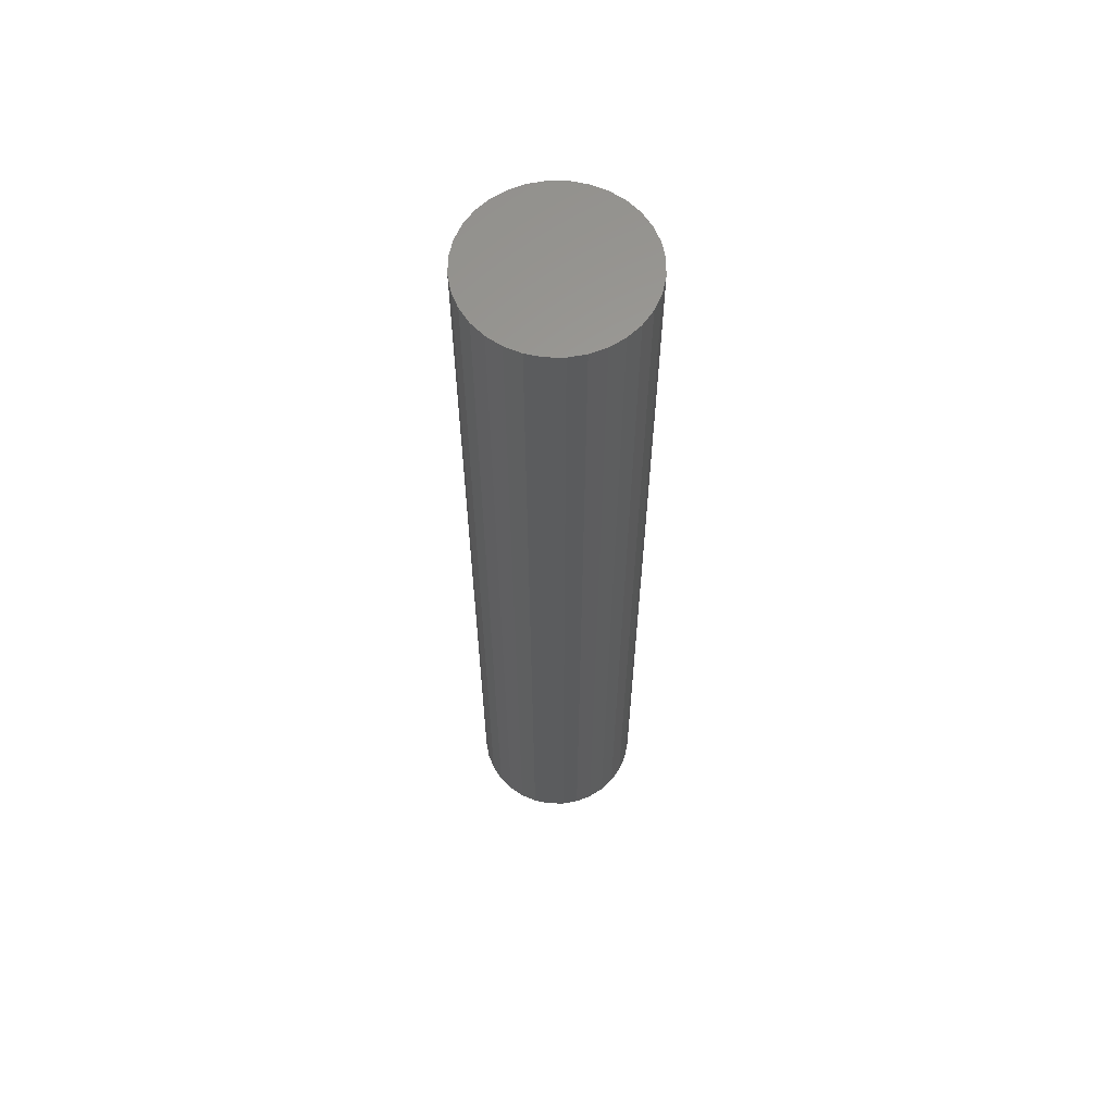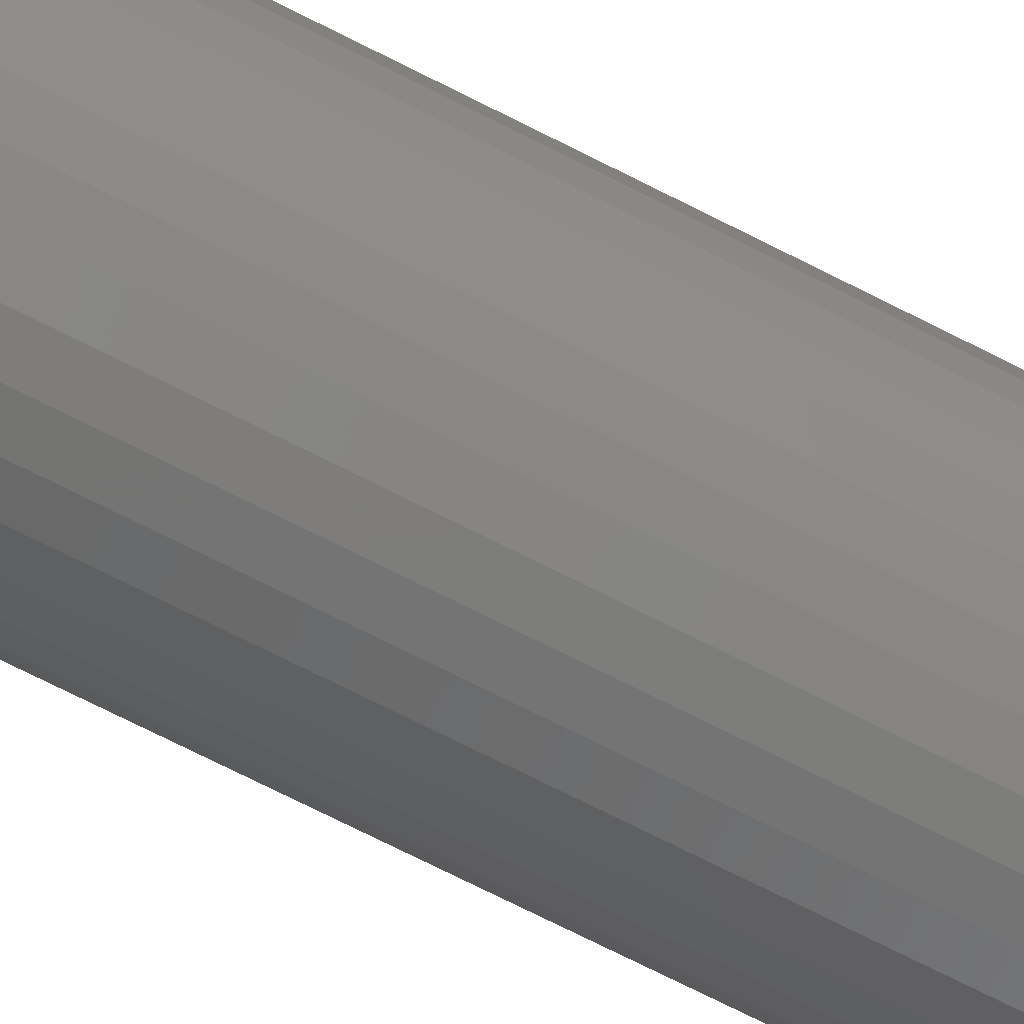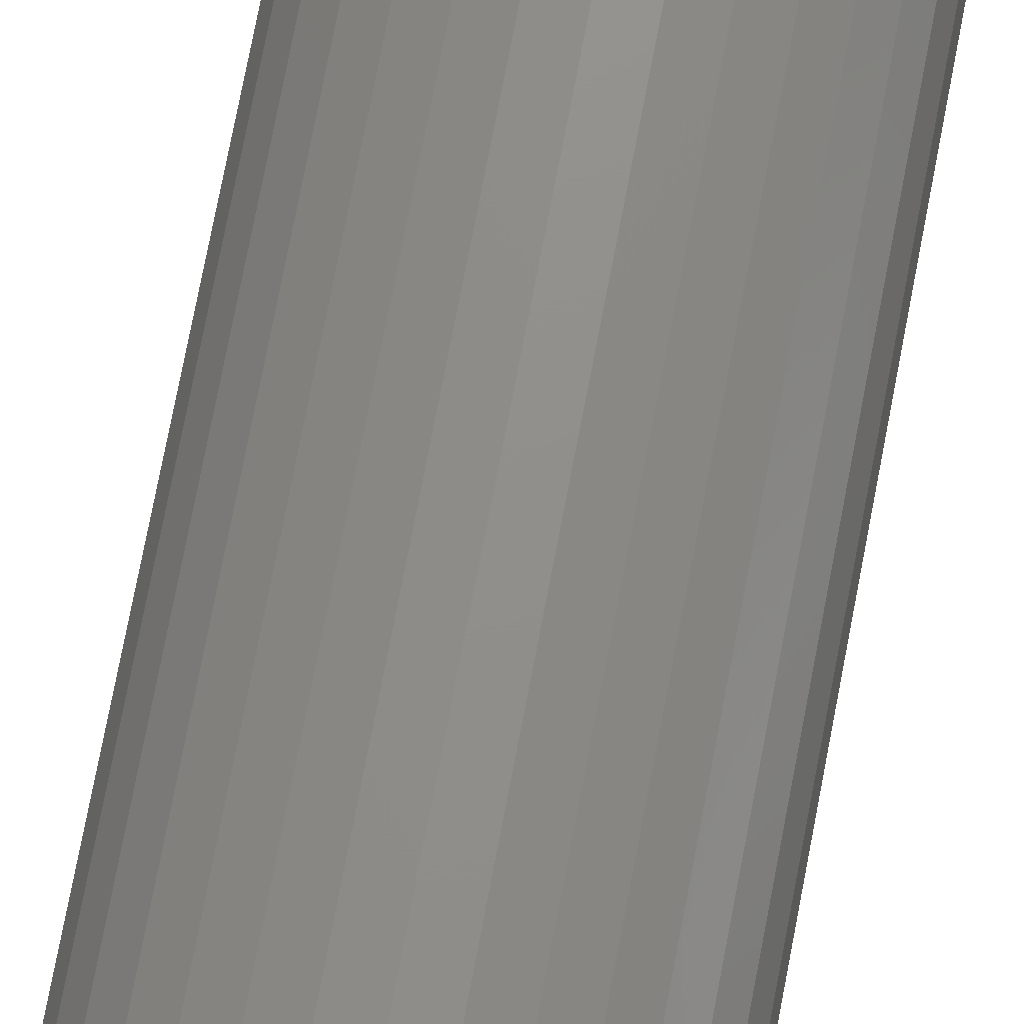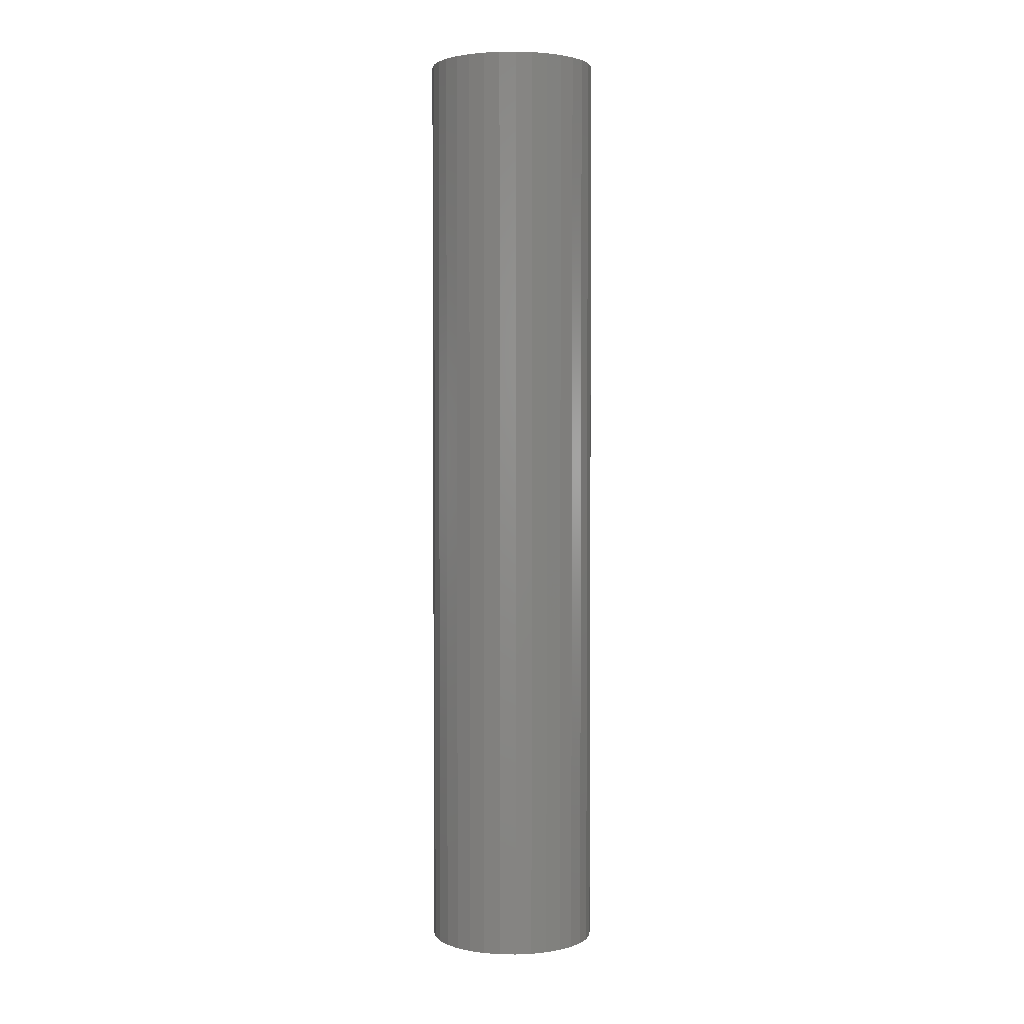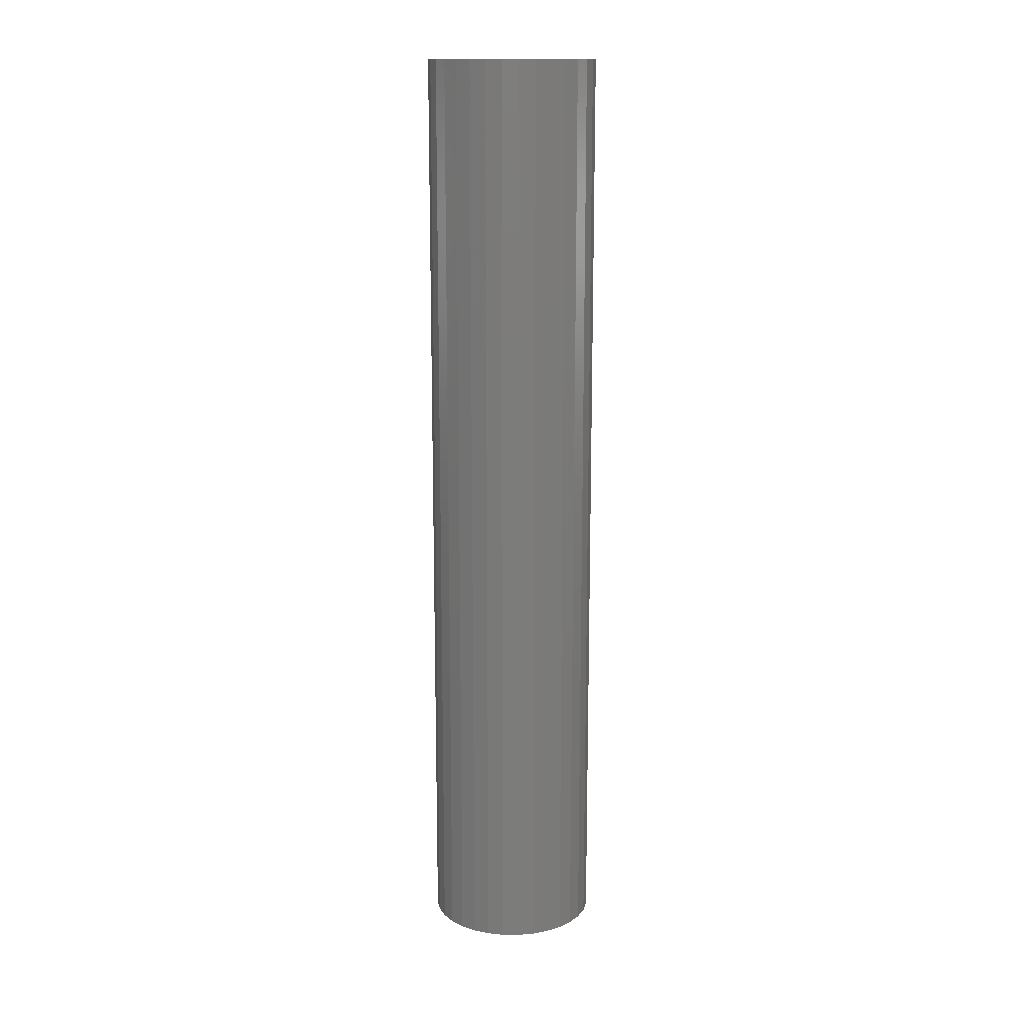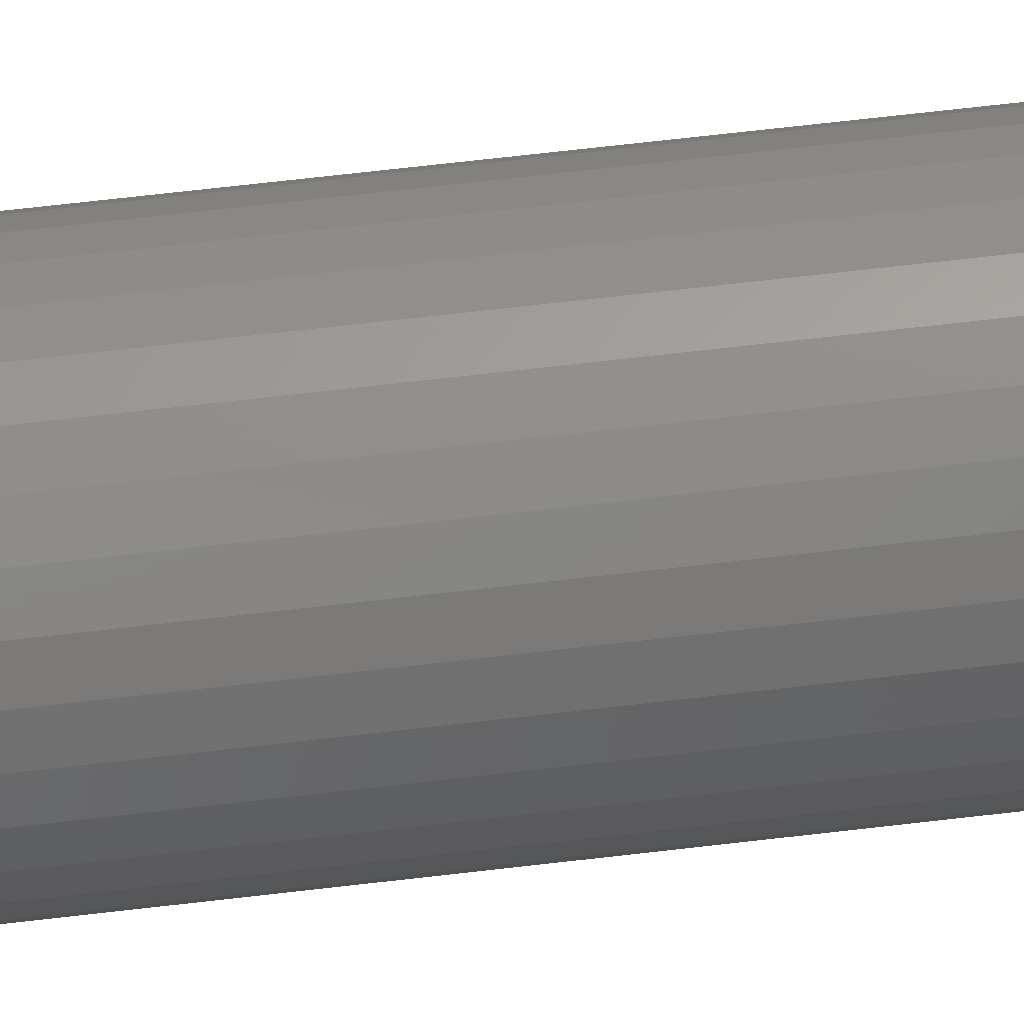
<metadata>
{"format":"stl","ext":"stl","renderer":"f3d","projection":"perspective","resolution":1024,"background":"white","views":[{"elev":61.7,"azim":175.2,"up":"+Y"},{"elev":-71.6,"azim":63.0,"up":"+Z"},{"elev":72.2,"azim":10.7,"up":"+Z"},{"elev":2.6,"azim":87.4,"up":"+Y"},{"elev":14.6,"azim":-49.6,"up":"+Y"},{"elev":67.5,"azim":83.3,"up":"+Z"}]}
</metadata>
<code>
# stl→obj: 96 verts, 188 faces
v -0.6998 -0.4844 0.4945
v -0.7152 -0.4844 0.493
v -0.698 -0.4844 0.493
v -0.7167 -0.4844 0.4911
v -0.6965 -0.4844 0.4911
v -0.7178 -0.4844 0.489
v -0.6953 -0.4844 0.489
v -0.6953 -0.4844 0.4797
v -0.7167 -0.4844 0.4776
v -0.6965 -0.4844 0.4776
v -0.7152 -0.4844 0.4758
v -0.698 -0.4844 0.4758
v -0.7133 -0.4844 0.4743
v -0.7133 -0.4844 0.4945
v -0.7019 -0.4844 0.4956
v -0.7042 -0.4844 0.4963
v -0.7066 -0.4844 0.4965
v -0.709 -0.4844 0.4963
v -0.7112 -0.4844 0.4956
v -0.6998 -0.4844 0.4743
v -0.7112 -0.4844 0.4731
v -0.709 -0.4844 0.4724
v -0.7066 -0.4844 0.4722
v -0.7042 -0.4844 0.4724
v -0.7019 -0.4844 0.4731
v -0.6946 -0.4844 0.4867
v -0.7185 -0.4844 0.4867
v -0.6944 -0.4844 0.4844
v -0.7188 -0.4844 0.4844
v -0.6946 -0.4844 0.482
v -0.7185 -0.4844 0.482
v -0.7178 -0.4844 0.4797
v -0.6632 4.821e-18 0.4844
v -0.6632 -0.4766 0.4844
v -0.664 4.258e-18 0.4759
v -0.664 -0.4766 0.4759
v -0.6665 3.531e-18 0.4678
v -0.6665 -0.4766 0.4678
v -0.6705 2.669e-18 0.4603
v -0.6705 -0.4766 0.4603
v -0.6759 1.704e-18 0.4537
v -0.6759 -0.4766 0.4537
v -0.6825 6.741e-19 0.4483
v -0.6825 -0.4766 0.4483
v -0.69 -3.821e-19 0.4443
v -0.69 -0.4766 0.4443
v -0.6981 -1.424e-18 0.4418
v -0.6981 -0.4766 0.4418
v -0.7066 -2.41e-18 0.441
v -0.7066 -0.4766 0.441
v -0.715 -3.305e-18 0.4418
v -0.715 -0.4766 0.4418
v -0.7232 -4.072e-18 0.4443
v -0.7232 -0.4766 0.4443
v -0.7307 -4.682e-18 0.4483
v -0.7307 -0.4766 0.4483
v -0.7373 -5.113e-18 0.4537
v -0.7373 -0.4766 0.4537
v -0.7427 -5.347e-18 0.4603
v -0.7427 -0.4766 0.4603
v -0.7467 -5.376e-18 0.4678
v -0.7467 -0.4766 0.4678
v -0.7492 -5.198e-18 0.4759
v -0.7492 -0.4766 0.4759
v -0.75 -4.821e-18 0.4844
v -0.75 -0.4766 0.4844
v -0.7492 -4.258e-18 0.4928
v -0.7492 -0.4766 0.4928
v -0.7467 -3.531e-18 0.501
v -0.7467 -0.4766 0.501
v -0.7427 -2.669e-18 0.5085
v -0.7427 -0.4766 0.5085
v -0.7373 -1.704e-18 0.5151
v -0.7373 -0.4766 0.5151
v -0.7307 -6.741e-19 0.5205
v -0.7307 -0.4766 0.5205
v -0.7232 3.821e-19 0.5245
v -0.7232 -0.4766 0.5245
v -0.715 1.424e-18 0.527
v -0.715 -0.4766 0.527
v -0.7066 2.41e-18 0.5278
v -0.7066 -0.4766 0.5278
v -0.6981 3.305e-18 0.527
v -0.6981 -0.4766 0.527
v -0.69 4.072e-18 0.5245
v -0.69 -0.4766 0.5245
v -0.6825 4.682e-18 0.5205
v -0.6825 -0.4766 0.5205
v -0.6759 5.113e-18 0.5151
v -0.6759 -0.4766 0.5151
v -0.6705 5.347e-18 0.5085
v -0.6705 -0.4766 0.5085
v -0.6665 5.376e-18 0.501
v -0.6665 -0.4766 0.501
v -0.664 5.198e-18 0.4928
v -0.664 -0.4766 0.4928
f 1 2 3
f 2 4 3
f 3 4 5
f 5 4 6
f 5 6 7
f 8 9 10
f 10 9 11
f 10 11 12
f 11 13 12
f 14 2 1
f 14 1 15
f 14 15 16
f 14 16 17
f 14 17 18
f 14 18 19
f 20 12 13
f 20 13 21
f 20 21 22
f 20 22 23
f 20 23 24
f 20 24 25
f 7 6 26
f 26 6 27
f 26 27 28
f 28 27 29
f 28 29 30
f 30 29 31
f 30 31 8
f 8 31 32
f 8 32 9
f 33 34 35
f 35 34 36
f 35 36 37
f 37 36 38
f 37 38 39
f 39 38 40
f 39 40 41
f 41 40 42
f 41 42 43
f 43 42 44
f 43 44 45
f 45 44 46
f 45 46 47
f 47 46 48
f 47 48 49
f 49 48 50
f 49 50 51
f 51 50 52
f 51 52 53
f 53 52 54
f 53 54 55
f 55 54 56
f 55 56 57
f 57 56 58
f 57 58 59
f 59 58 60
f 59 60 61
f 61 60 62
f 61 62 63
f 63 62 64
f 63 64 65
f 65 64 66
f 65 66 67
f 67 66 68
f 67 68 69
f 69 68 70
f 69 70 71
f 71 70 72
f 71 72 73
f 73 72 74
f 73 74 75
f 75 74 76
f 75 76 77
f 77 76 78
f 77 78 79
f 79 78 80
f 79 80 81
f 81 80 82
f 81 82 83
f 83 82 84
f 83 84 85
f 85 84 86
f 85 86 87
f 87 86 88
f 87 88 89
f 89 88 90
f 89 90 91
f 91 90 92
f 91 92 93
f 93 92 94
f 93 94 95
f 95 94 96
f 95 96 33
f 33 96 34
f 66 29 27
f 66 27 6
f 66 6 4
f 66 4 2
f 2 74 72
f 2 72 70
f 2 70 68
f 2 68 66
f 90 3 5
f 90 5 7
f 90 7 26
f 90 26 28
f 28 34 96
f 28 96 94
f 28 94 92
f 28 92 90
f 82 17 16
f 82 16 15
f 82 15 1
f 82 1 3
f 3 90 88
f 3 88 86
f 3 86 84
f 3 84 82
f 74 2 14
f 74 14 19
f 74 19 18
f 74 18 17
f 17 82 80
f 17 80 78
f 17 78 76
f 17 76 74
f 34 28 30
f 34 30 8
f 34 8 10
f 34 10 12
f 12 42 40
f 12 40 38
f 12 38 36
f 12 36 34
f 58 11 9
f 58 9 32
f 58 32 31
f 58 31 29
f 29 66 64
f 29 64 62
f 29 62 60
f 29 60 58
f 50 23 22
f 50 22 21
f 50 21 13
f 50 13 11
f 11 58 56
f 11 56 54
f 11 54 52
f 11 52 50
f 42 12 20
f 42 20 25
f 42 25 24
f 42 24 23
f 23 50 48
f 23 48 46
f 23 46 44
f 23 44 42
f 77 79 81
f 77 81 83
f 85 77 83
f 75 77 85
f 87 75 85
f 73 75 87
f 89 73 87
f 71 73 89
f 91 71 89
f 69 71 91
f 93 69 91
f 67 69 93
f 95 67 93
f 37 61 35
f 59 61 37
f 39 59 37
f 57 59 39
f 41 57 39
f 55 57 41
f 43 55 41
f 53 55 43
f 45 53 43
f 51 53 45
f 49 51 45
f 47 49 45
f 61 63 35
f 35 63 65
f 35 65 33
f 33 65 67
f 33 67 95

</code>
